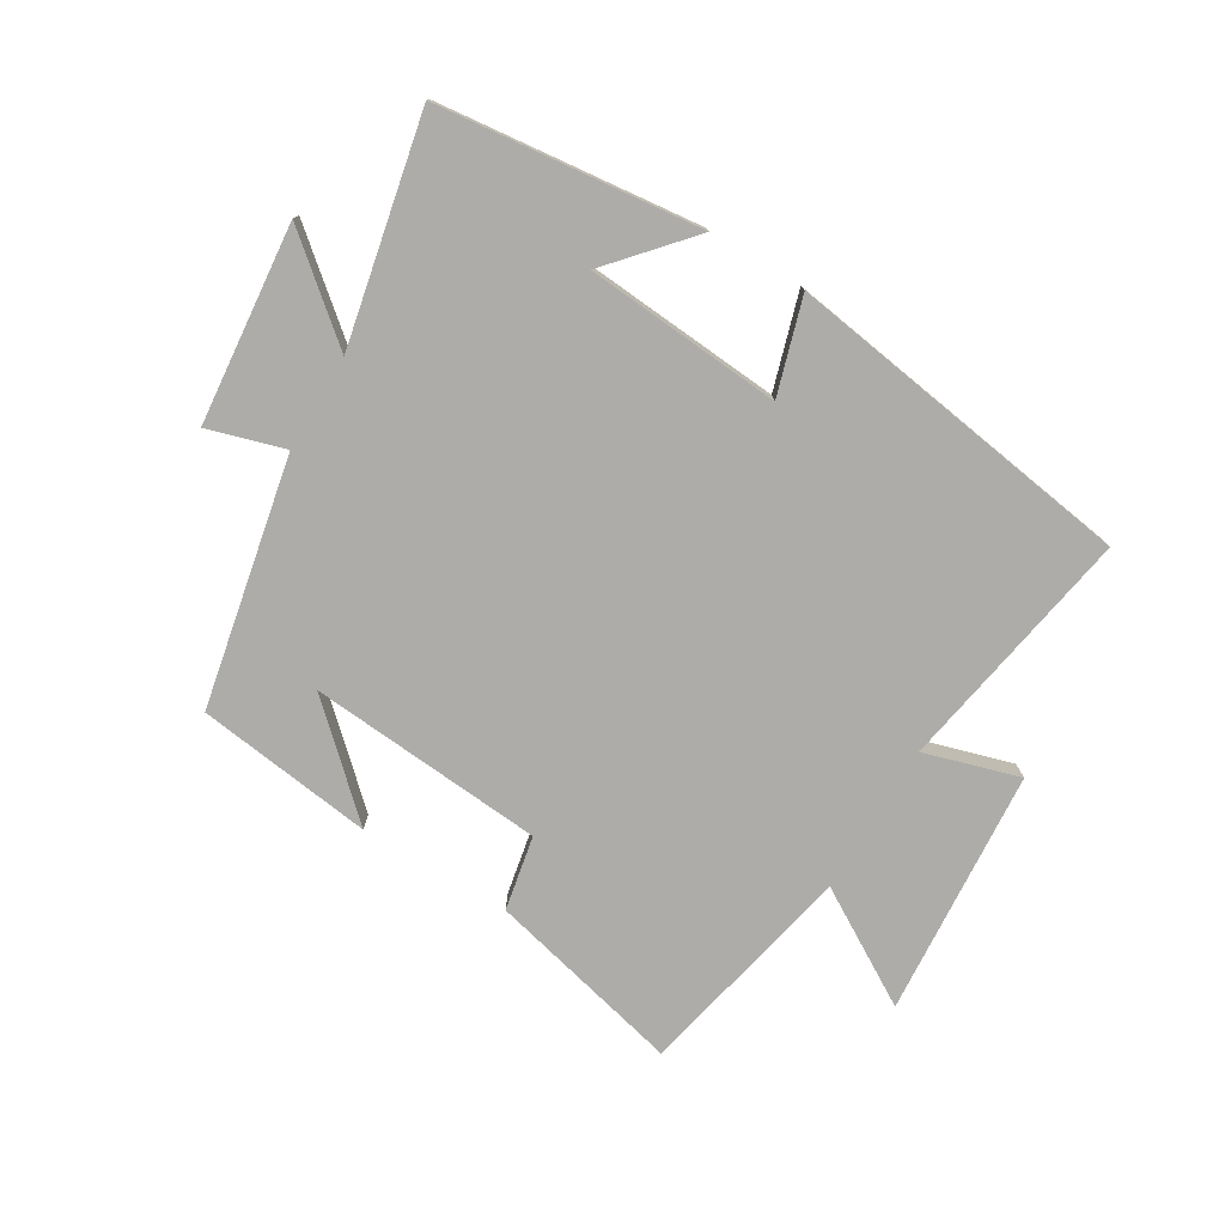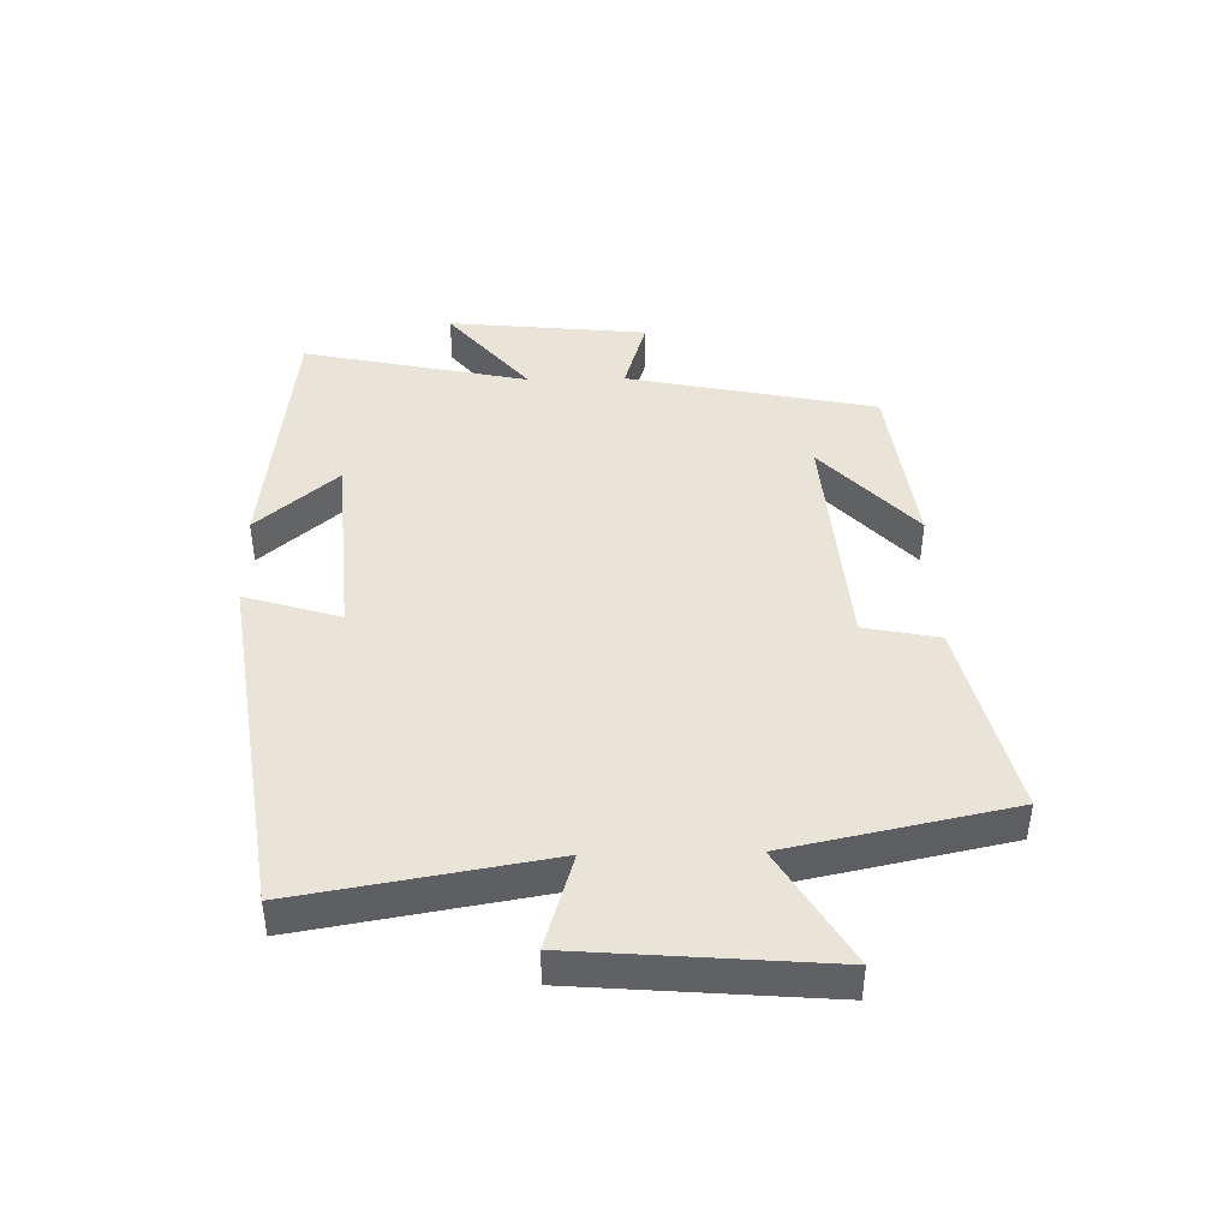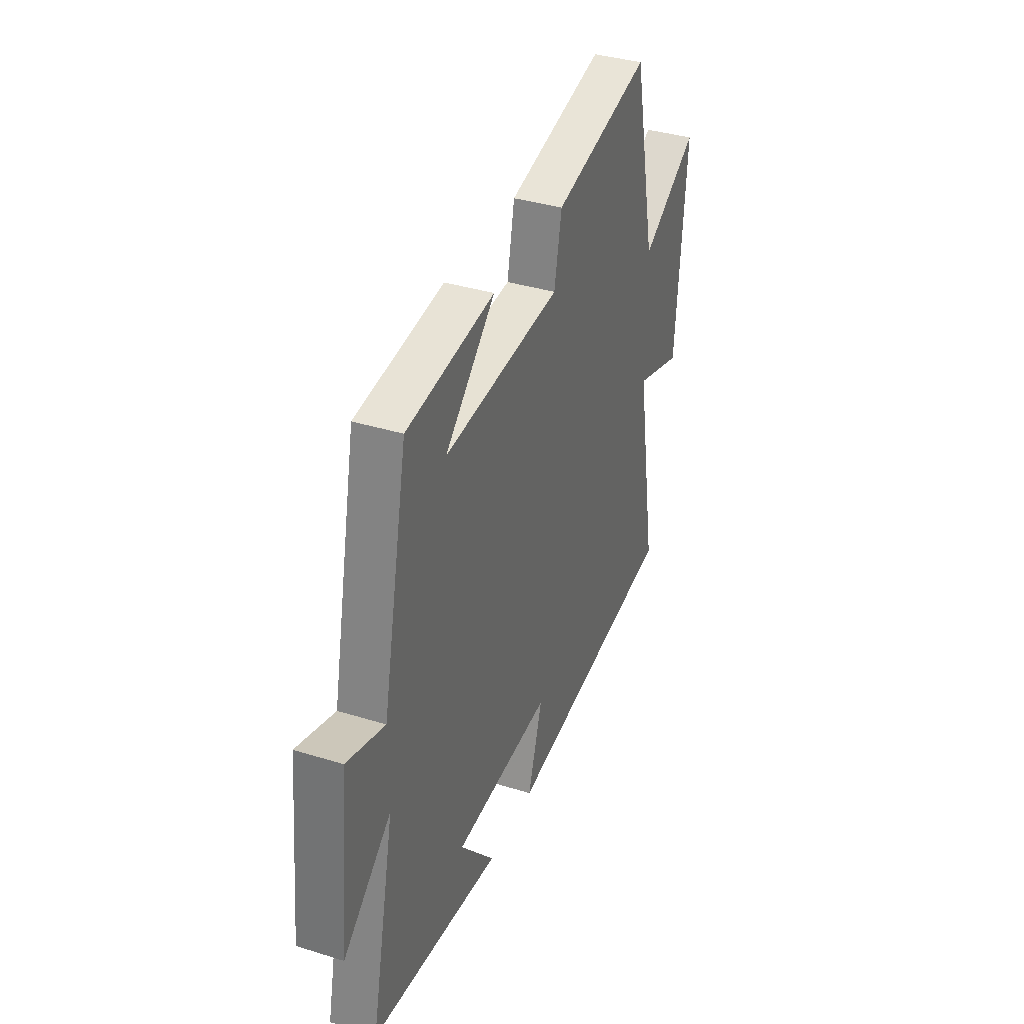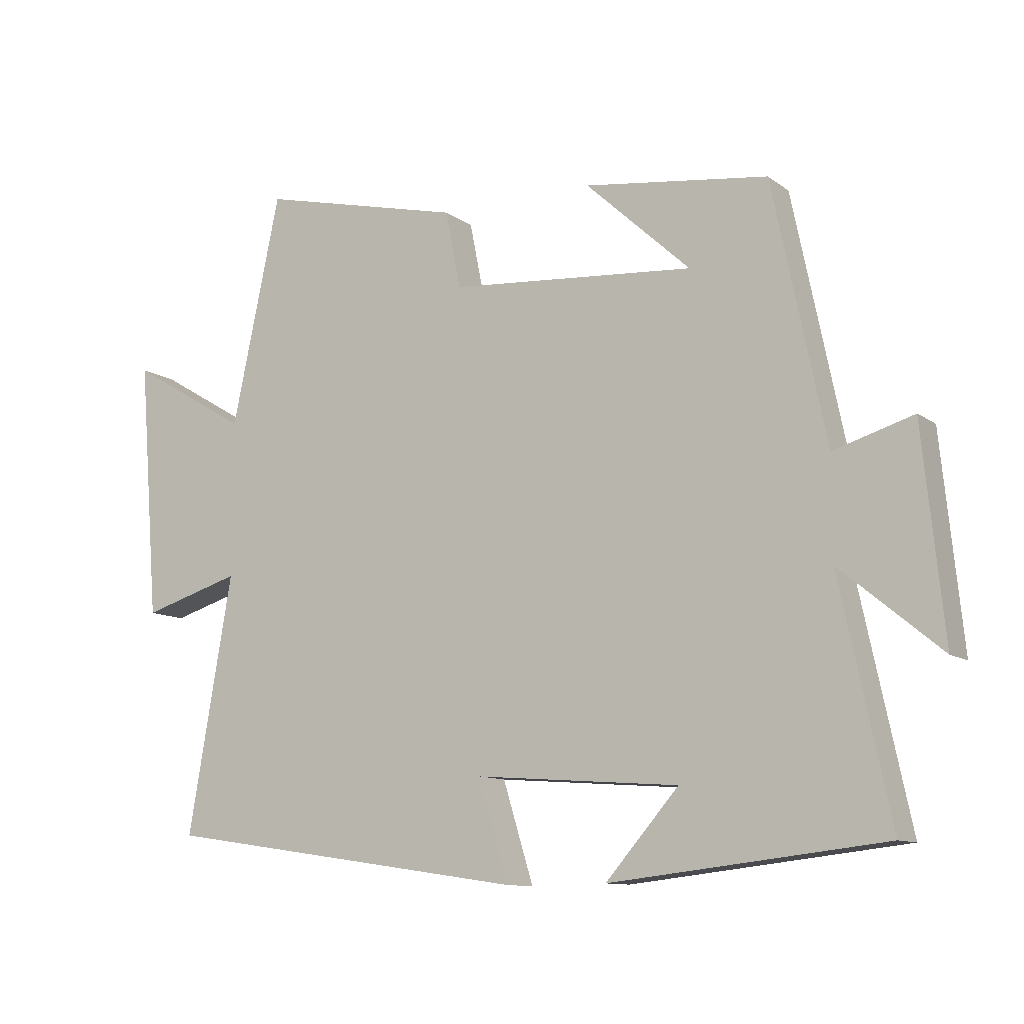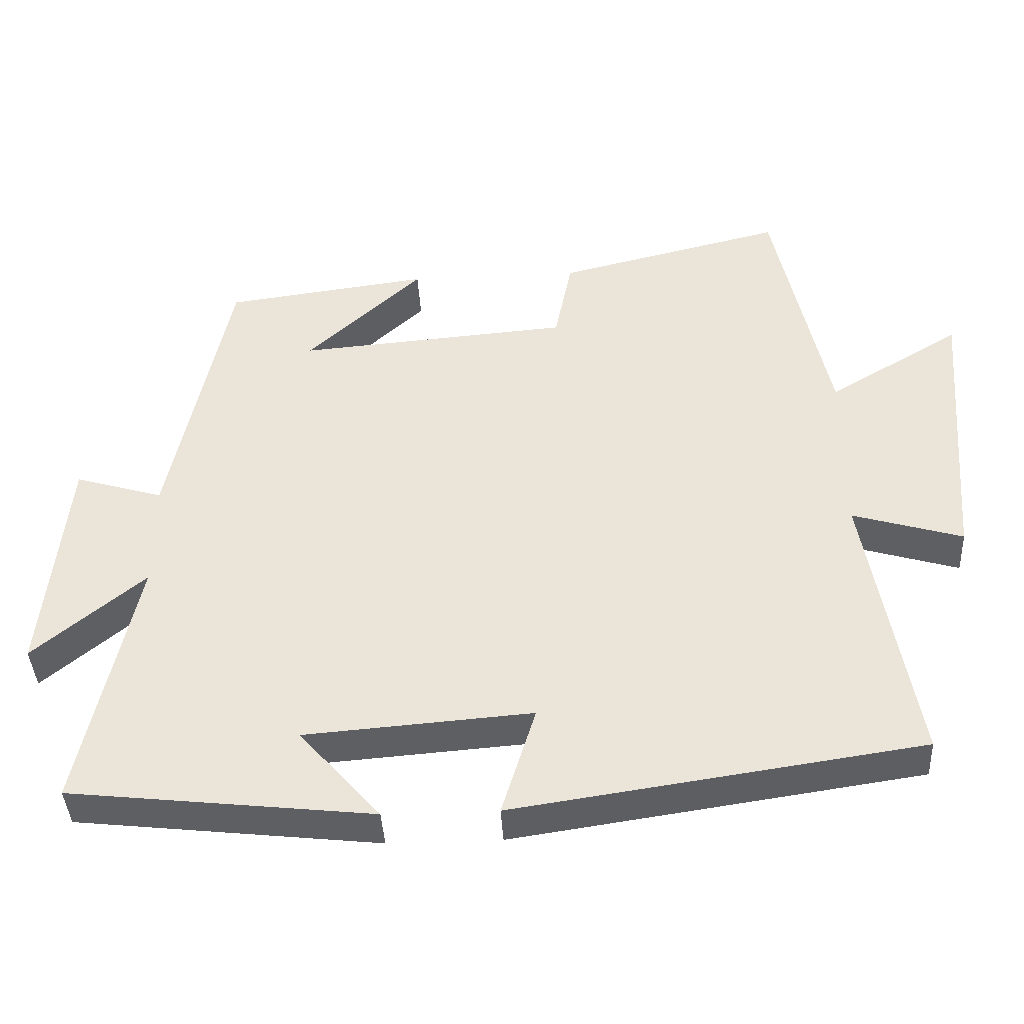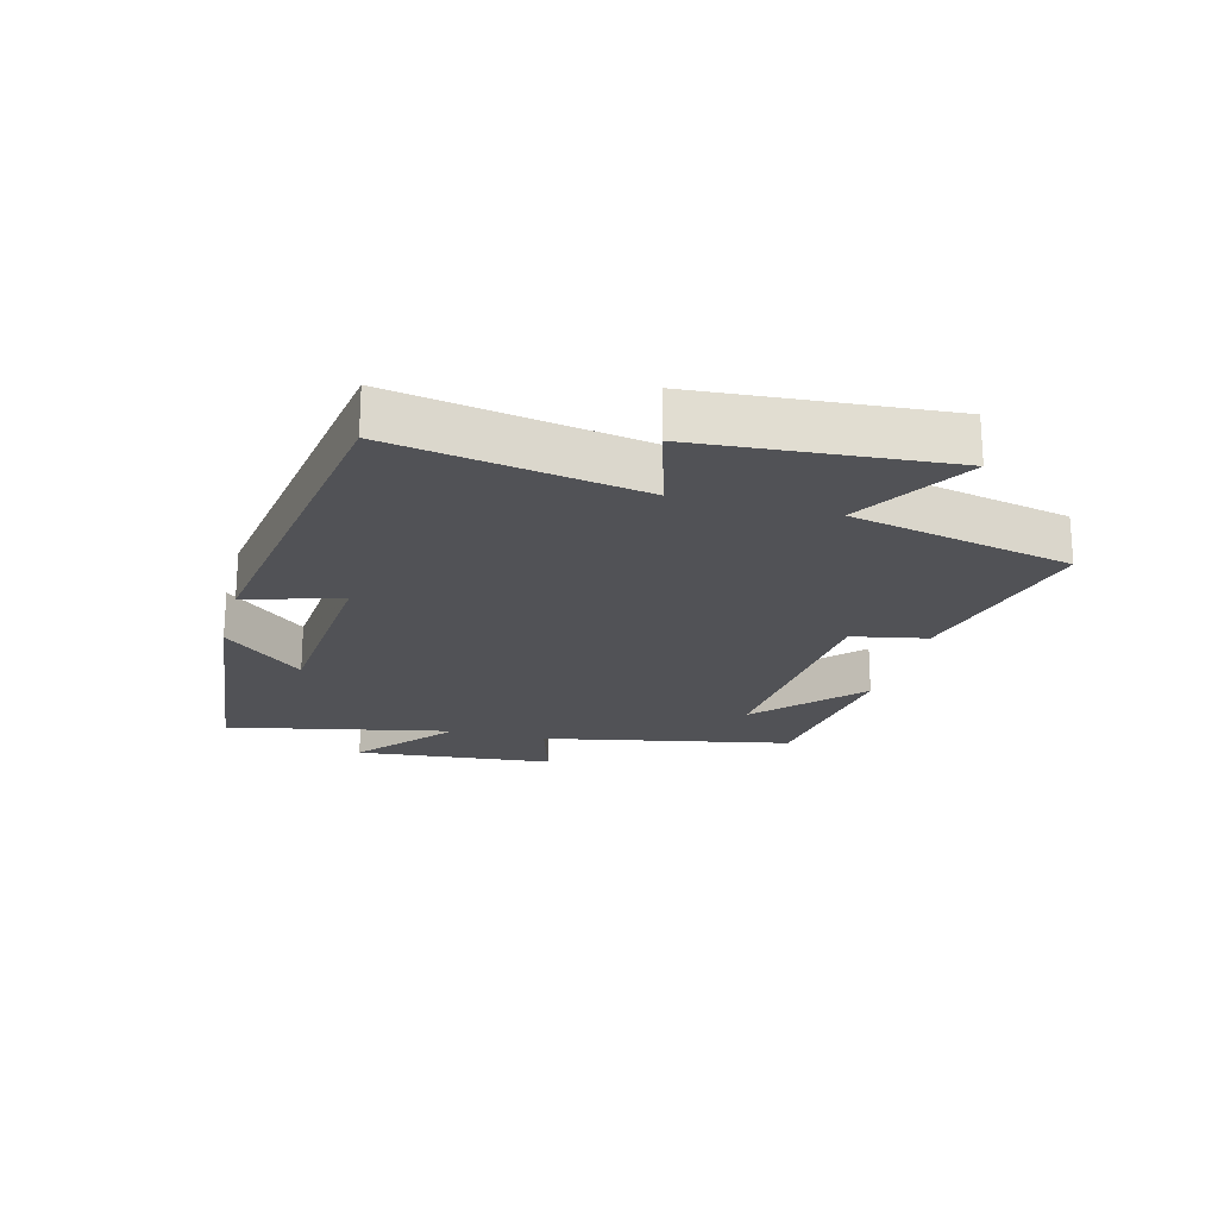
<metadata>
{"format":"obj","ext":"obj","renderer":"f3d","projection":"perspective","resolution":1024,"background":"white","views":[{"elev":-76.7,"azim":148.9,"up":"+Y"},{"elev":43.1,"azim":-91.2,"up":"+Y"},{"elev":36.6,"azim":112.0,"up":"+Z"},{"elev":-10.9,"azim":30.7,"up":"+Z"},{"elev":-40.6,"azim":-176.9,"up":"+Z"},{"elev":-21.2,"azim":-105.0,"up":"+Y"}]}
</metadata>
<code>
v -0.425 0.07 0.576
v -0.109 0.07 0.5
v -0.085 0.07 0.38
v 0.295 0.07 0.35
v 0.133 0.07 0.5
v 0.418 0.07 0.463
v 0.5 0.07 0.064
v 0.623 0.07 0.101
v 0.655 0.07 -0.219
v 0.5 0.07 -0.09
v 0.577 0.07 -0.452
v 0.154 0.07 -0.5
v 0.267 0.07 -0.371
v -0.049 0.07 -0.347
v -0.002 0.07 -0.5
v -0.568 0.07 -0.417
v -0.5 0.07 -0.021
v -0.653 0.07 -0.067
v -0.685 0.07 0.331
v -0.5 0.07 0.221
v -0.425 0 0.576
v -0.109 0 0.5
v -0.085 0 0.38
v 0.295 0 0.35
v 0.133 0 0.5
v 0.418 0 0.463
v 0.5 0 0.064
v 0.623 0 0.101
v 0.655 0 -0.219
v 0.5 0 -0.09
v 0.577 0 -0.452
v 0.154 0 -0.5
v 0.267 0 -0.371
v -0.049 0 -0.347
v -0.002 0 -0.5
v -0.568 0 -0.417
v -0.5 0 -0.021
v -0.653 0 -0.067
v -0.685 0 0.331
v -0.5 0 0.221
f 17 18 19 20
f 17 20 1 2
f 14 15 16 17
f 13 14 17
f 11 12 13
f 10 11 13 17
f 7 8 9 10
f 4 5 6
f 4 6 7 10
f 17 2 3
f 3 4 10 17
f 40 39 38 37
f 22 21 40 37
f 37 36 35 34
f 37 34 33
f 33 32 31
f 37 33 31 30
f 30 29 28 27
f 26 25 24
f 30 27 26 24
f 23 22 37
f 37 30 24 23
f 1 21 22 2
f 2 22 23 3
f 3 23 24 4
f 4 24 25 5
f 5 25 26 6
f 6 26 27 7
f 7 27 28 8
f 8 28 29 9
f 9 29 30 10
f 10 30 31 11
f 11 31 32 12
f 12 32 33 13
f 13 33 34 14
f 14 34 35 15
f 15 35 36 16
f 16 36 37 17
f 17 37 38 18
f 18 38 39 19
f 19 39 40 20
f 20 40 21 1

</code>
